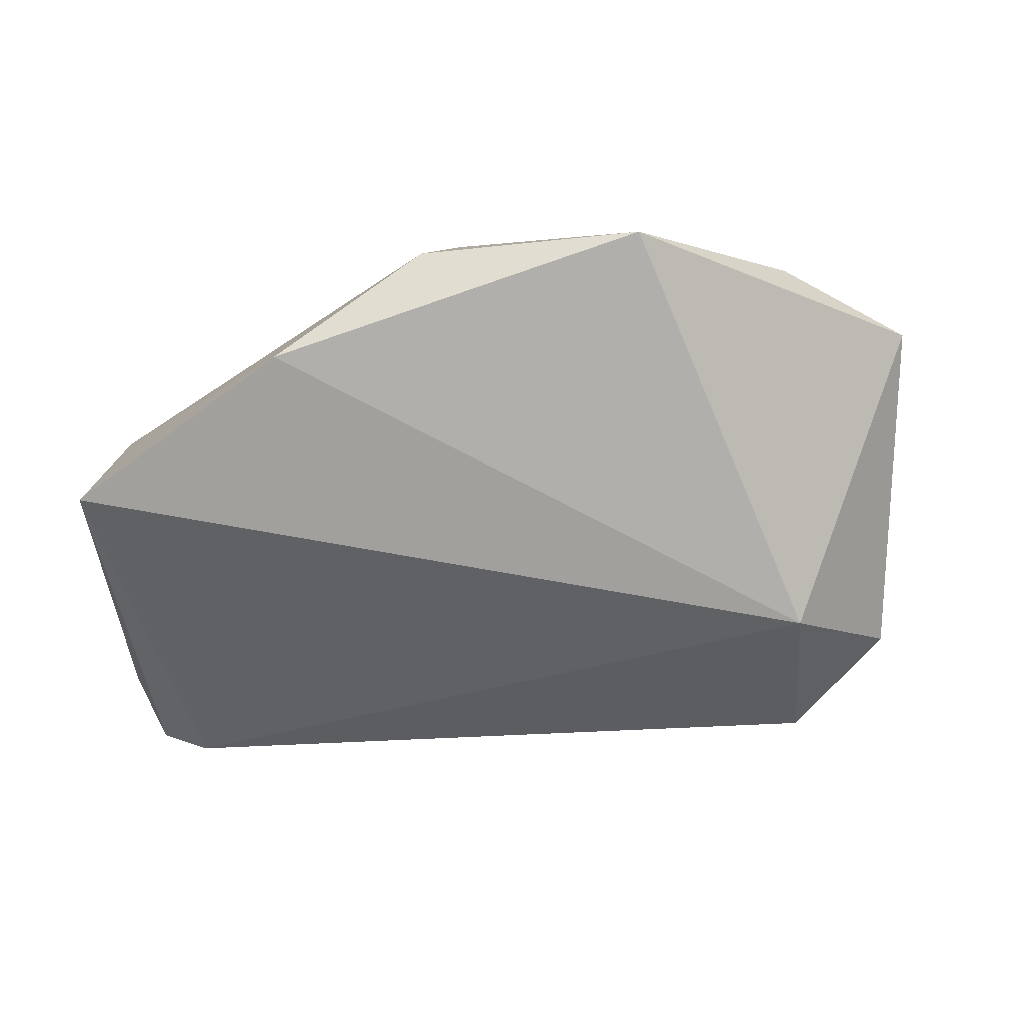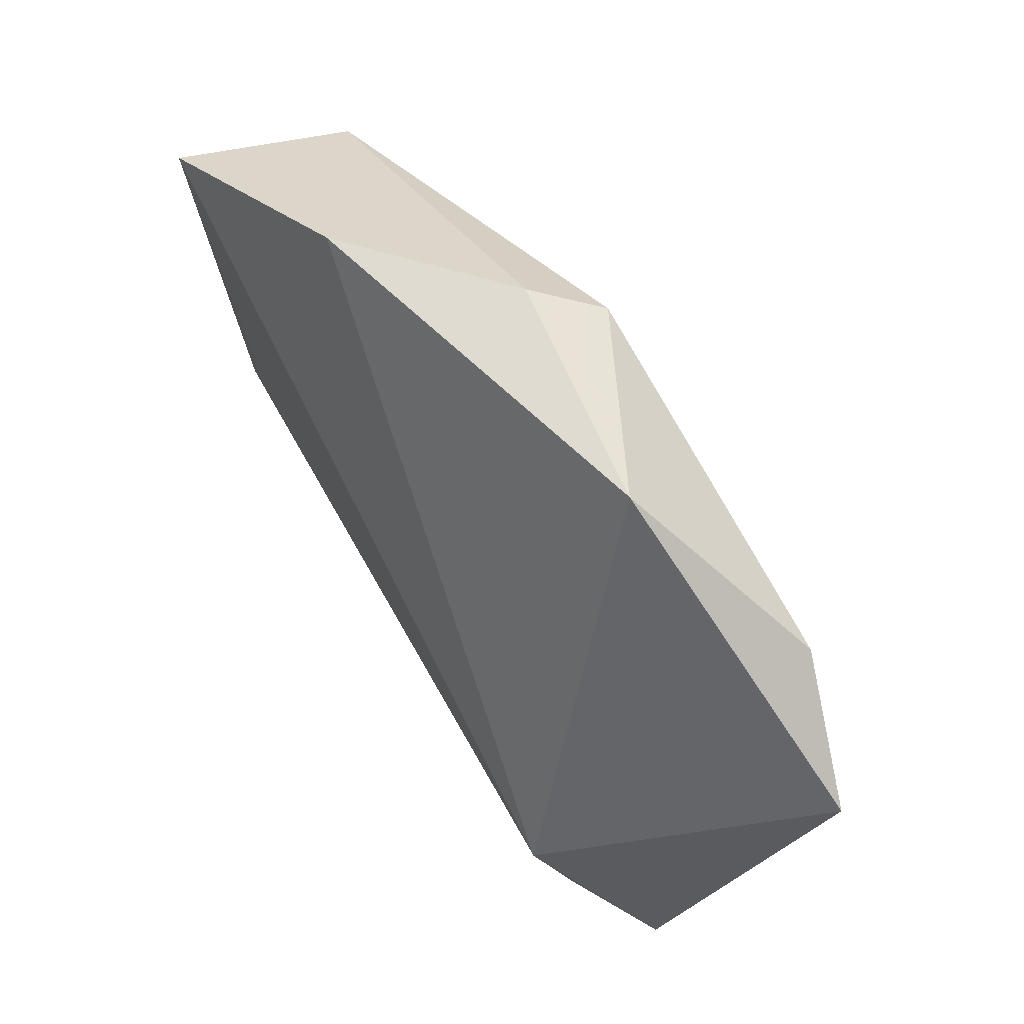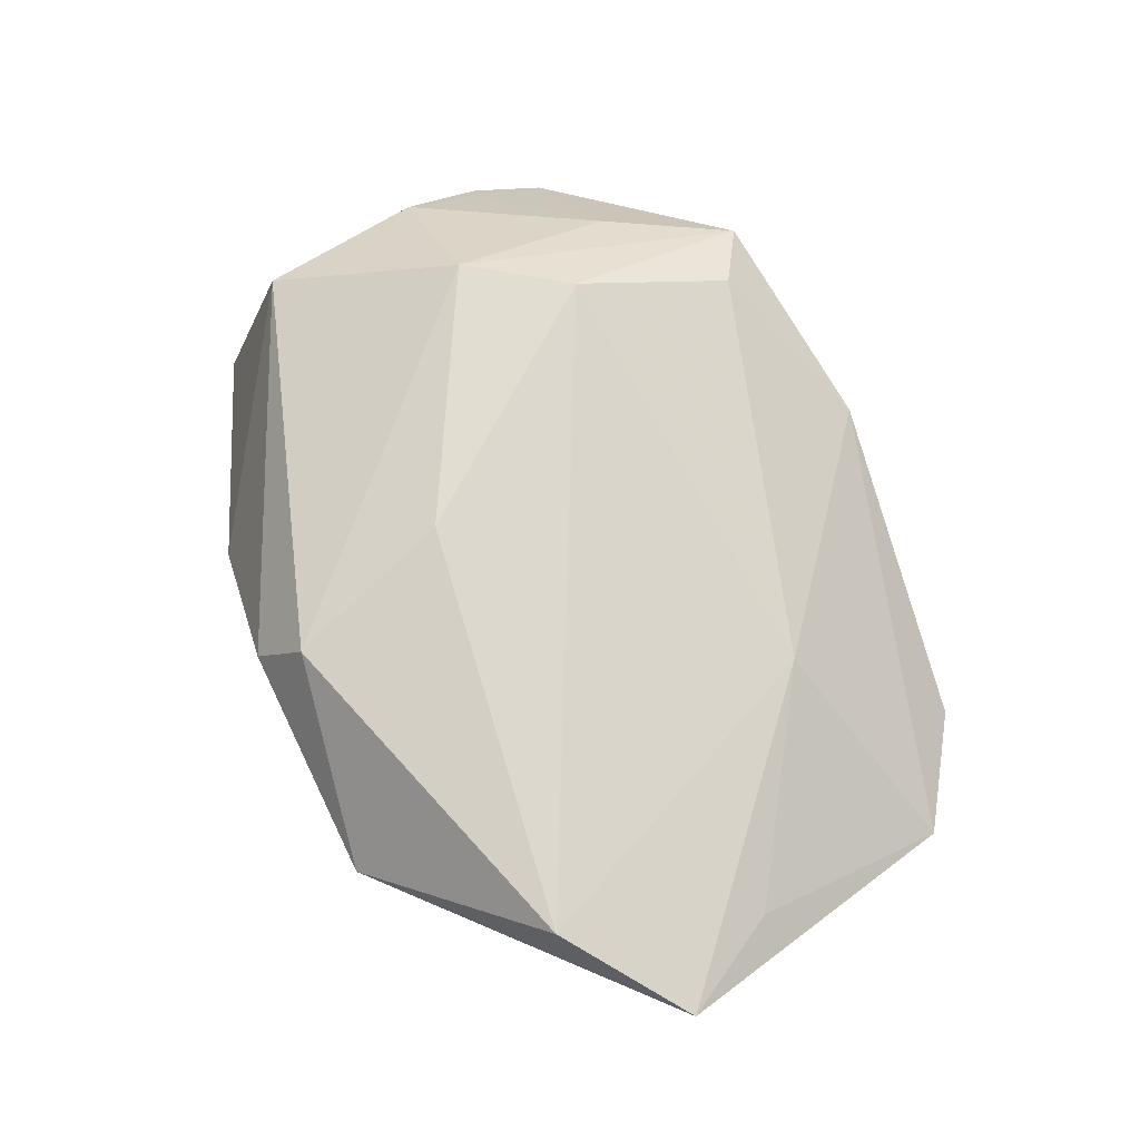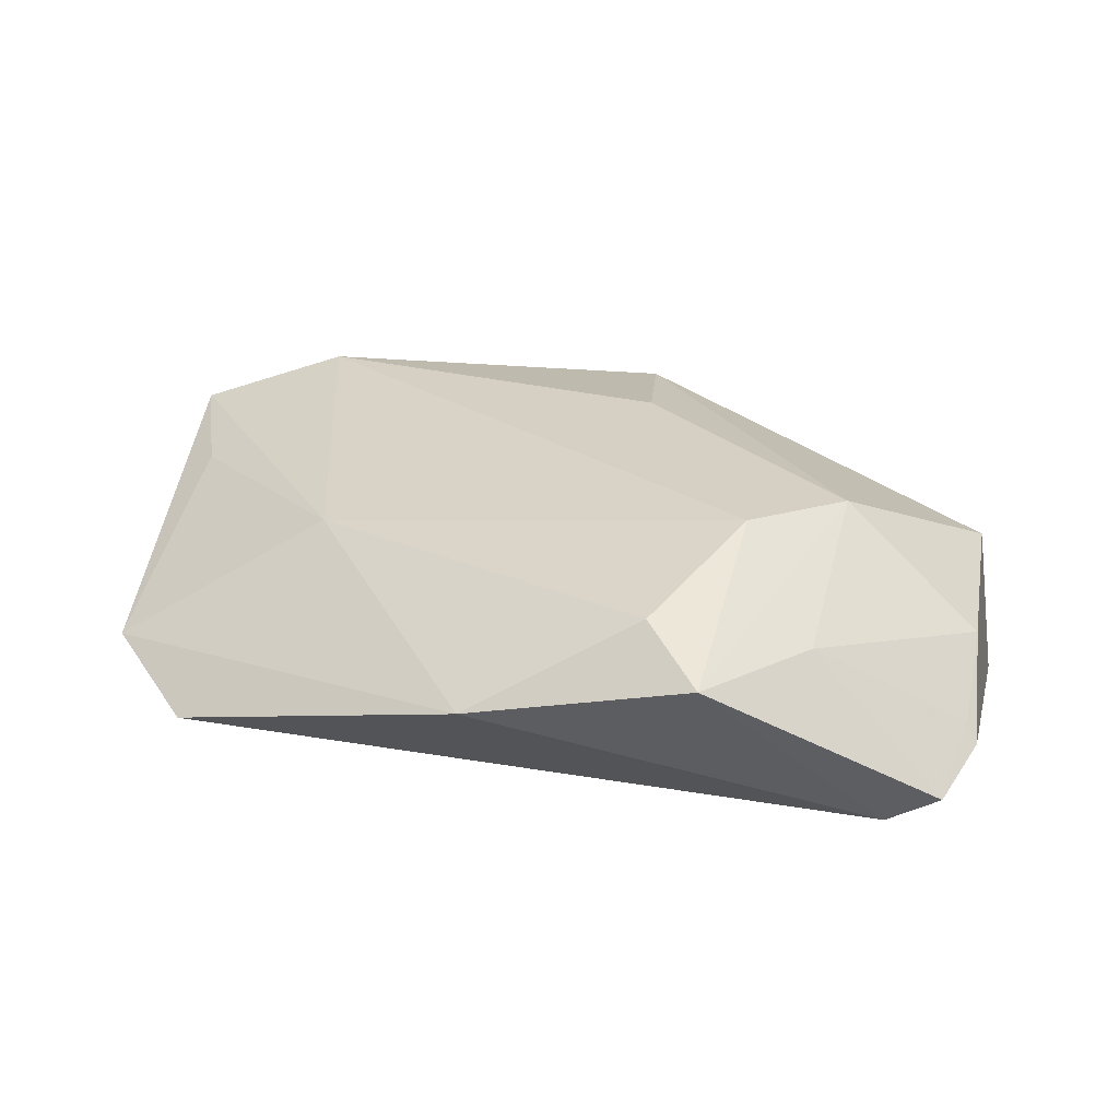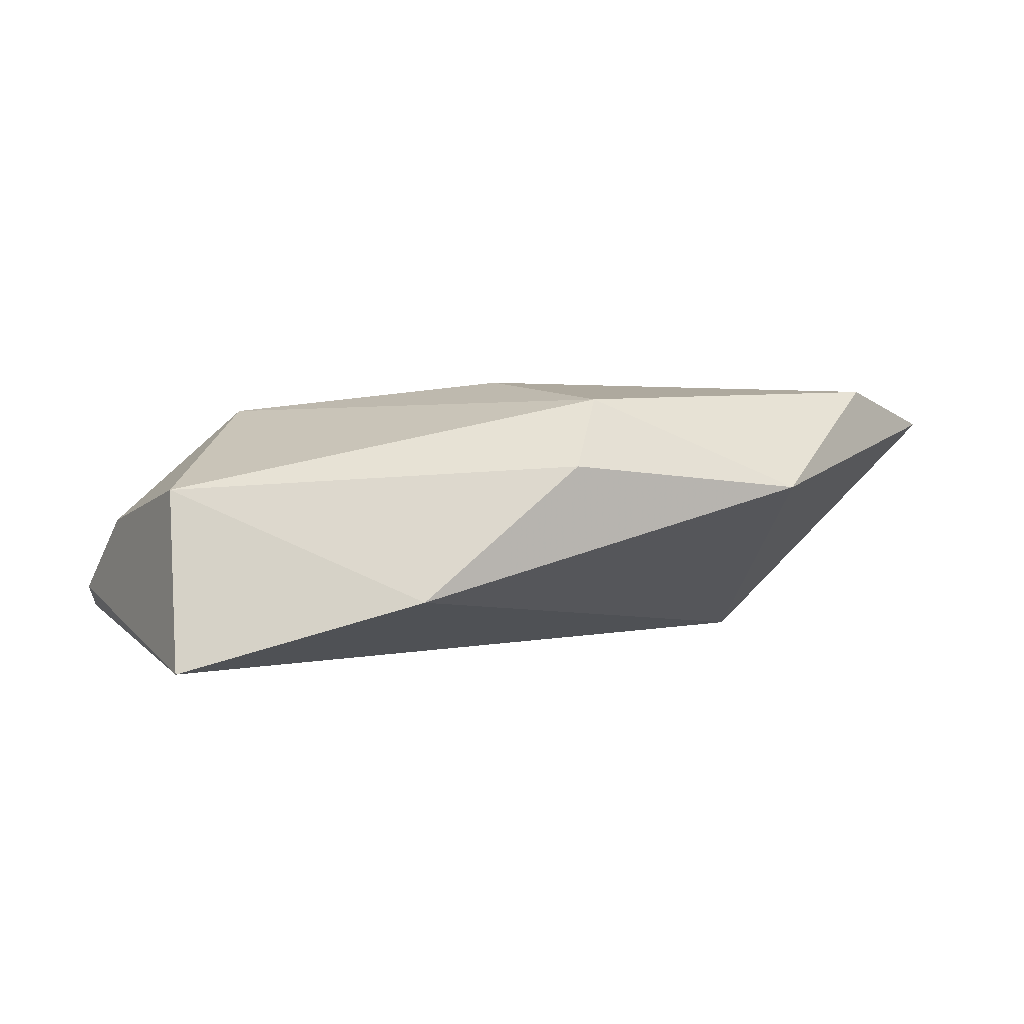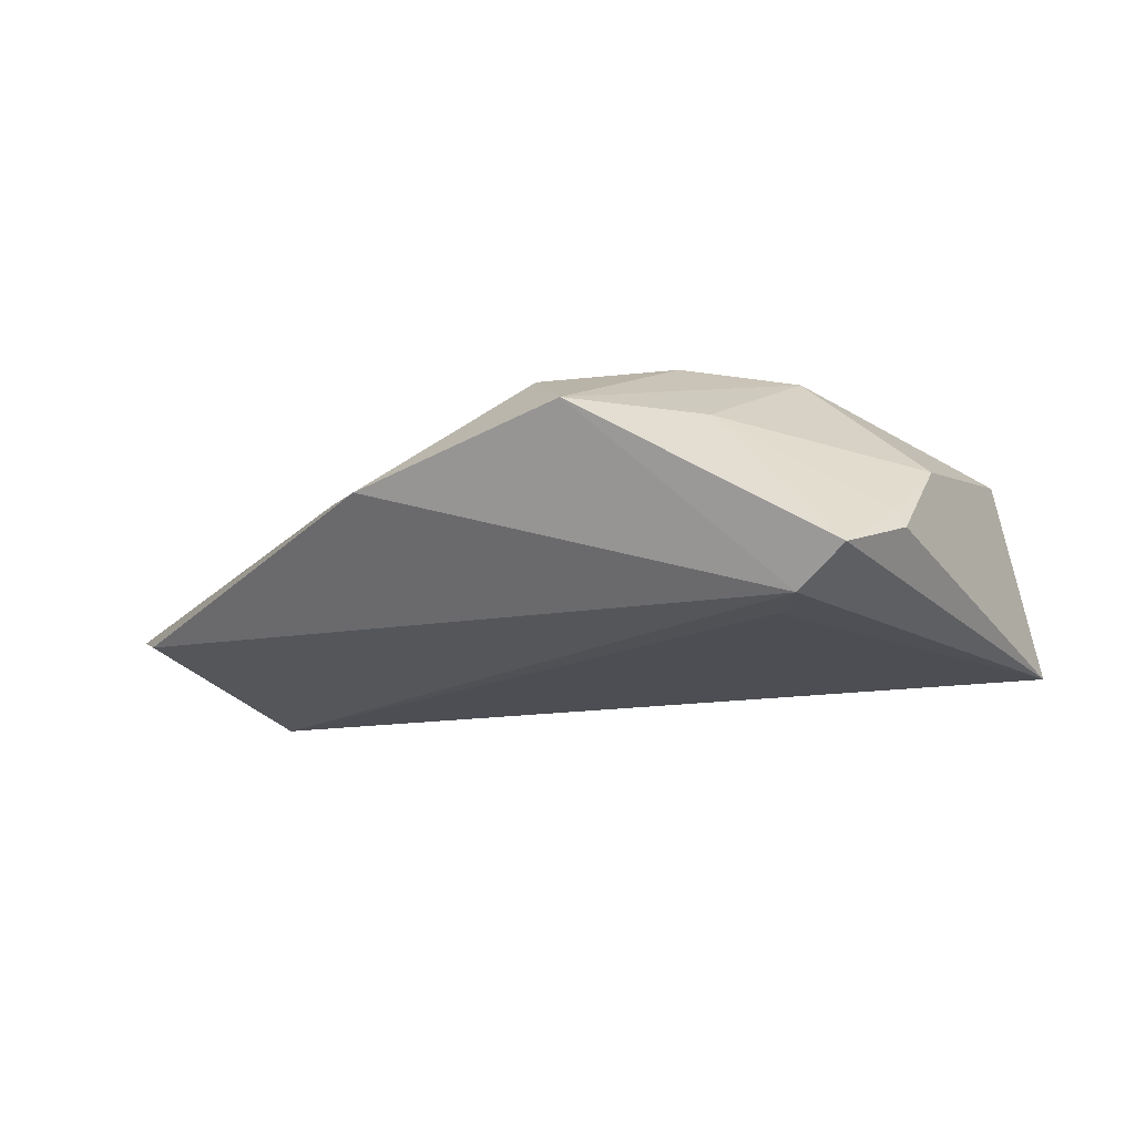
<metadata>
{"format":"obj","ext":"obj","renderer":"f3d","projection":"perspective","resolution":1024,"background":"white","views":[{"elev":-49.5,"azim":-177.3,"up":"+Z"},{"elev":69.8,"azim":-118.2,"up":"+Y"},{"elev":74.2,"azim":-123.4,"up":"+Z"},{"elev":21.5,"azim":13.8,"up":"+Z"},{"elev":2.4,"azim":154.0,"up":"+Z"},{"elev":-17.3,"azim":32.1,"up":"+Z"}]}
</metadata>
<code>
v 0.05038 -0.009295 0.0009767
v 0.0336 -0.007501 0.01584
v -0.05524 0.006157 0.009841
v 0.005768 0.04039 0.008748
v 0.004752 0.01412 0.01961
v -0.04538 -0.03205 -0.01099
v 0.02455 0.03623 -0.007725
v -0.04427 0.02879 0.01852
v 0.04186 -0.02757 -0.01646
v -0.03145 -0.01482 0.01025
v -0.005956 -0.04294 -0.0009338
v 0.03265 -0.02885 0.005211
v 0.001033 0.03581 0.0171
v 0.01465 -0.0366 0.01029
v 0.05167 -0.02028 -0.008846
v -0.05783 -0.02012 -0.005878
v 0.05122 0.02089 -0.01675
v 0.03721 -0.02234 -0.01675
v 0.02301 -0.01844 0.01632
v -0.02324 0.0443 0.005917
v 0.04851 -0.02895 -0.01226
v 0.05032 -0.0192 -0.006478
v 0.04926 0.01229 0.005656
v -0.04416 -0.005903 -0.01675
v 0.02184 -0.04294 0.00485
v -0.06076 0.02015 0.01402
f 26 24 16
f 17 21 9
f 7 23 17
f 7 4 23
f 17 24 7
f 10 16 11
f 26 10 8
f 8 10 19
f 23 4 13
f 11 9 25
f 25 9 21
f 17 23 1
f 11 16 6
f 6 16 24
f 6 9 11
f 24 9 6
f 18 24 17
f 17 9 18
f 18 9 24
f 20 24 26
f 20 7 24
f 4 7 20
f 26 8 20
f 20 13 4
f 8 13 20
f 26 16 3
f 3 10 26
f 16 10 3
f 23 13 2
f 2 1 23
f 19 25 2
f 19 10 14
f 14 25 19
f 14 10 11
f 11 25 14
f 17 1 15
f 15 21 17
f 19 2 5
f 5 2 13
f 5 8 19
f 5 13 8
f 12 2 25
f 1 2 12
f 12 25 21
f 22 15 1
f 1 12 22
f 21 15 22
f 22 12 21

</code>
